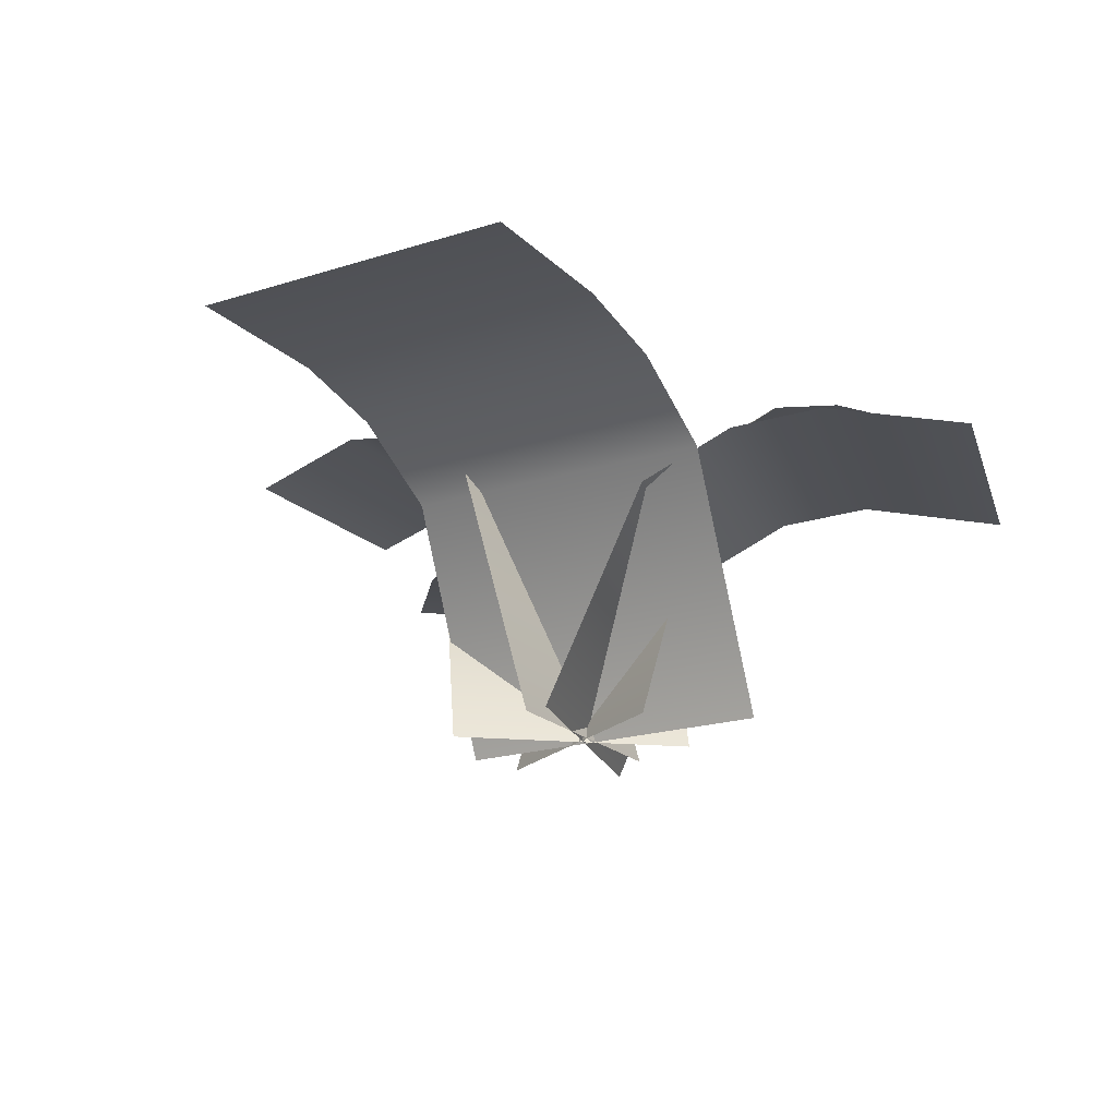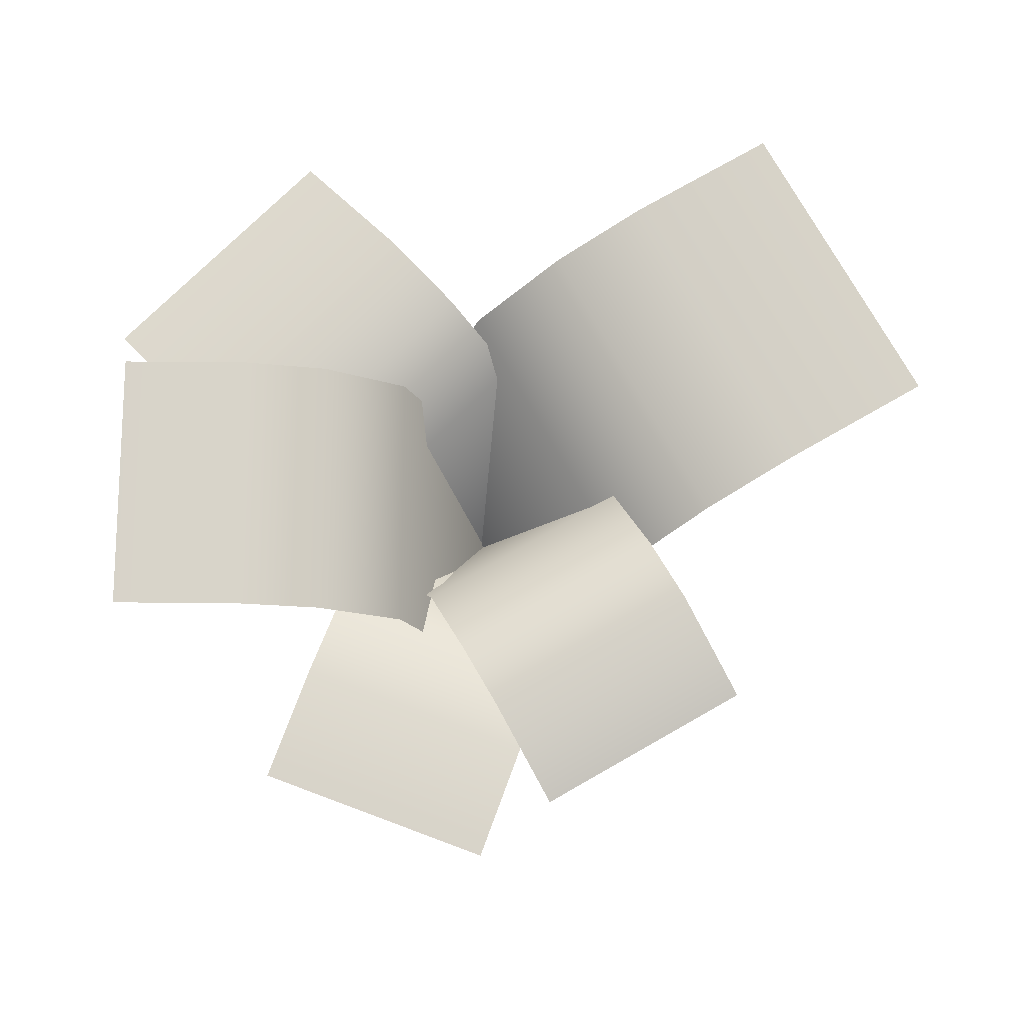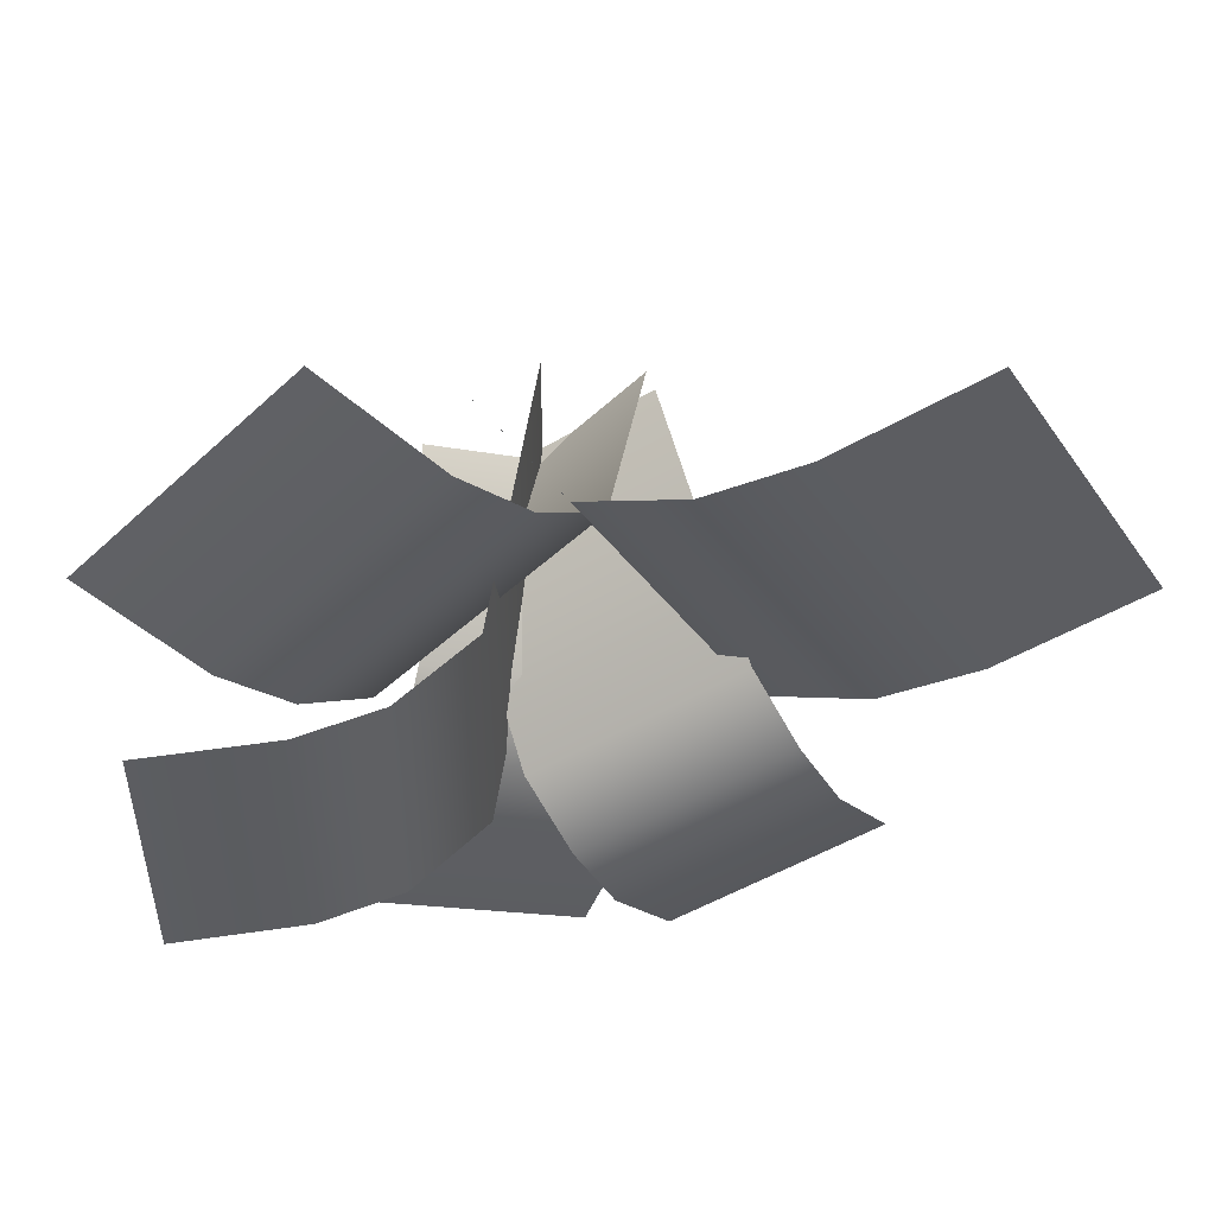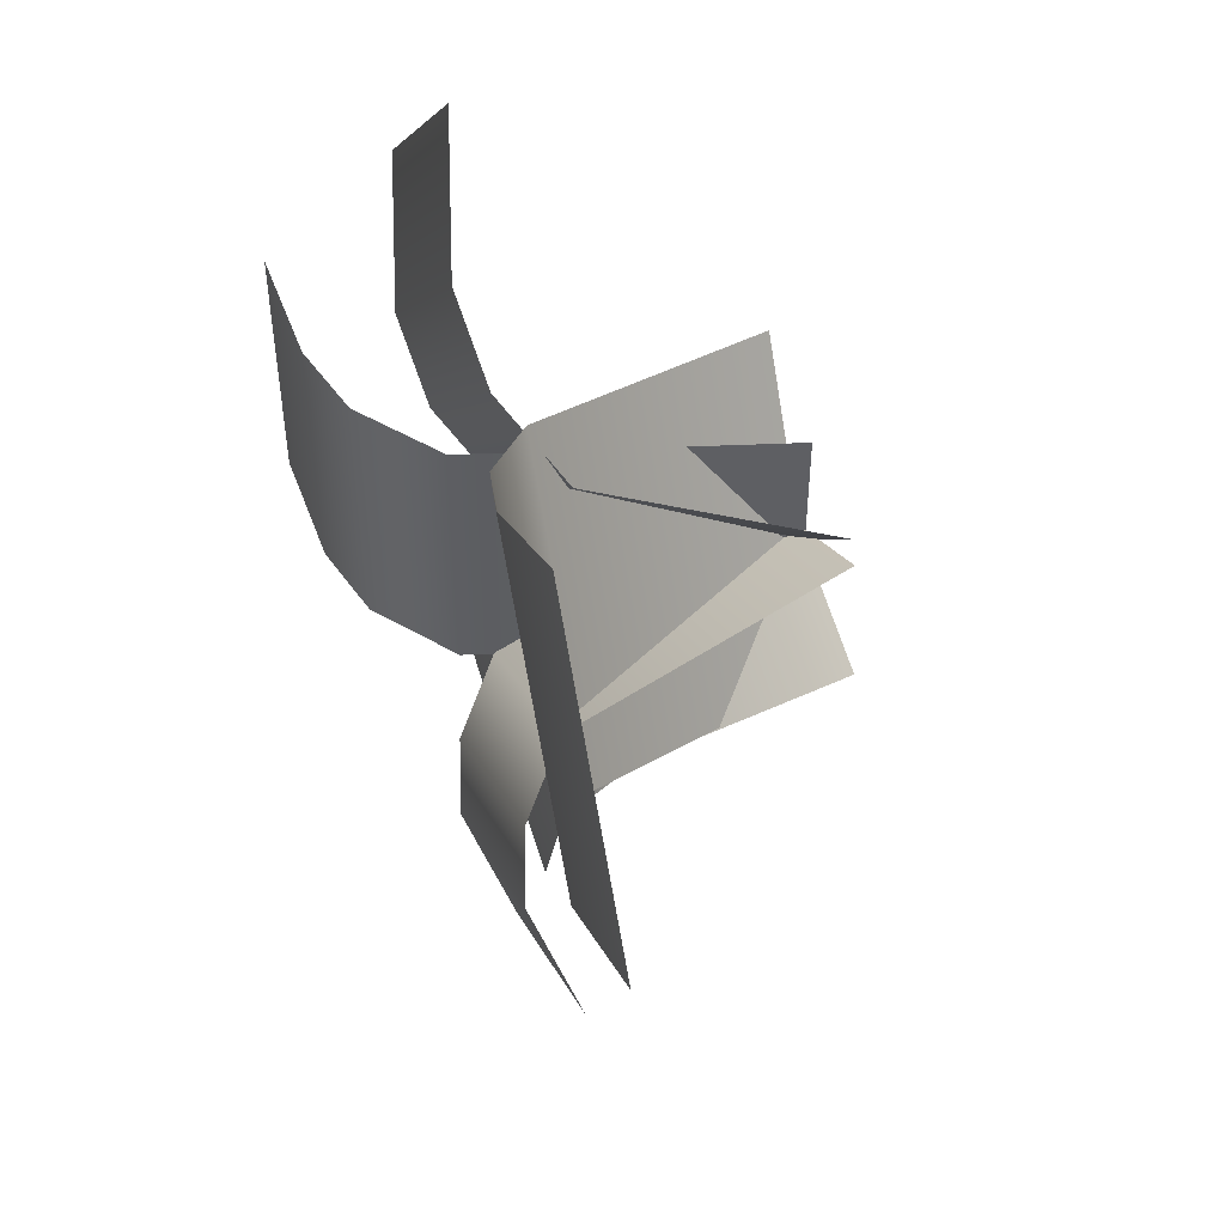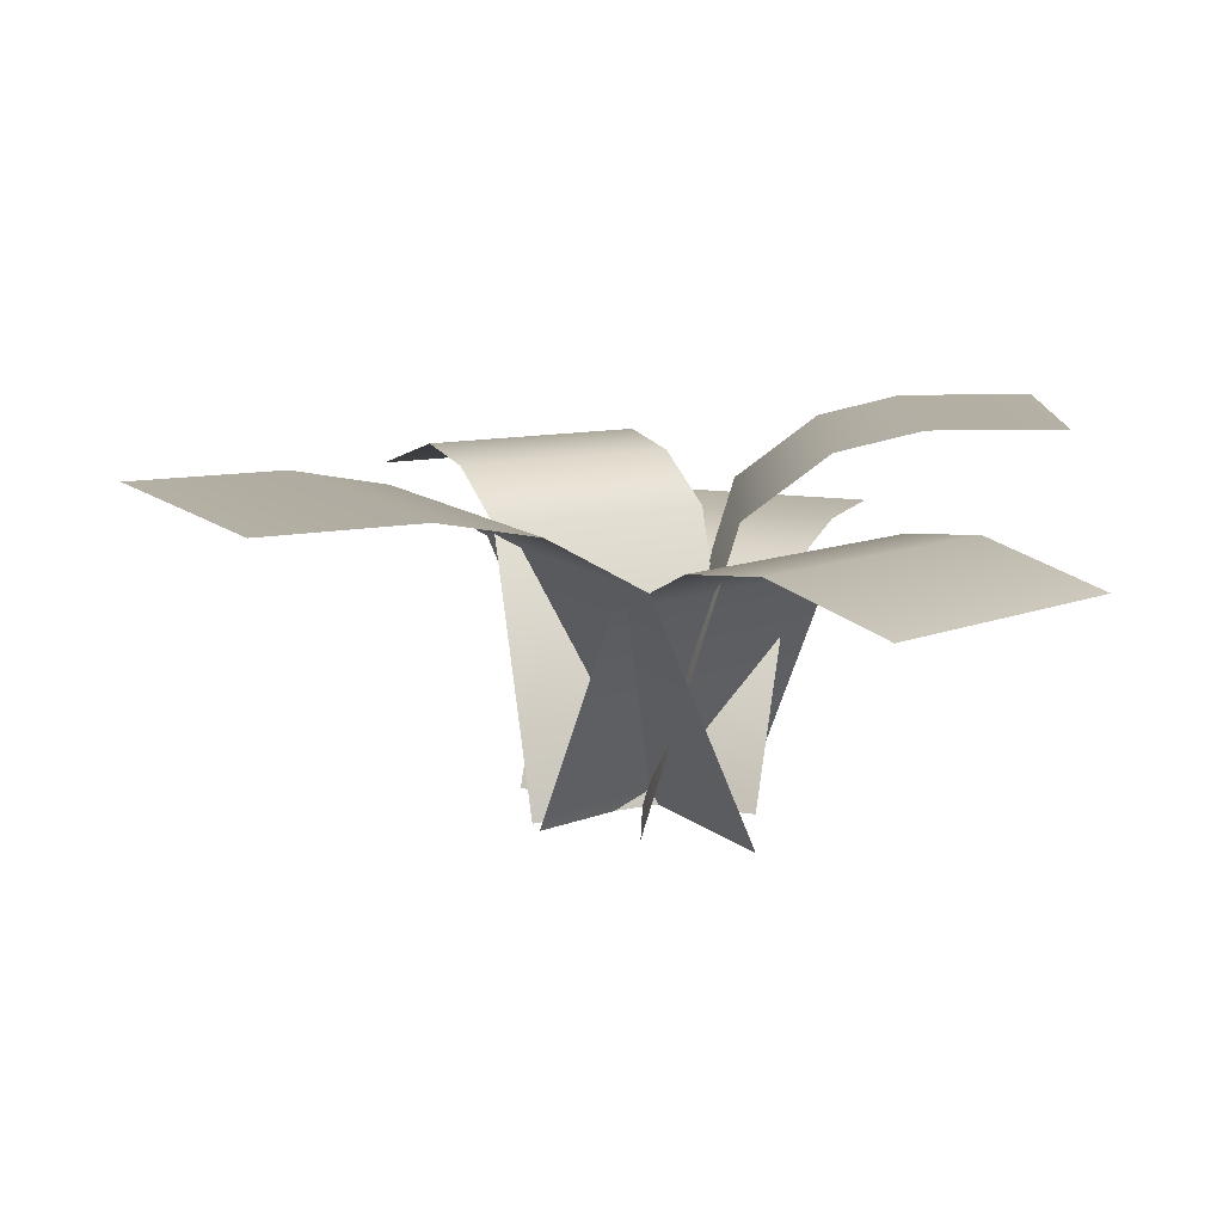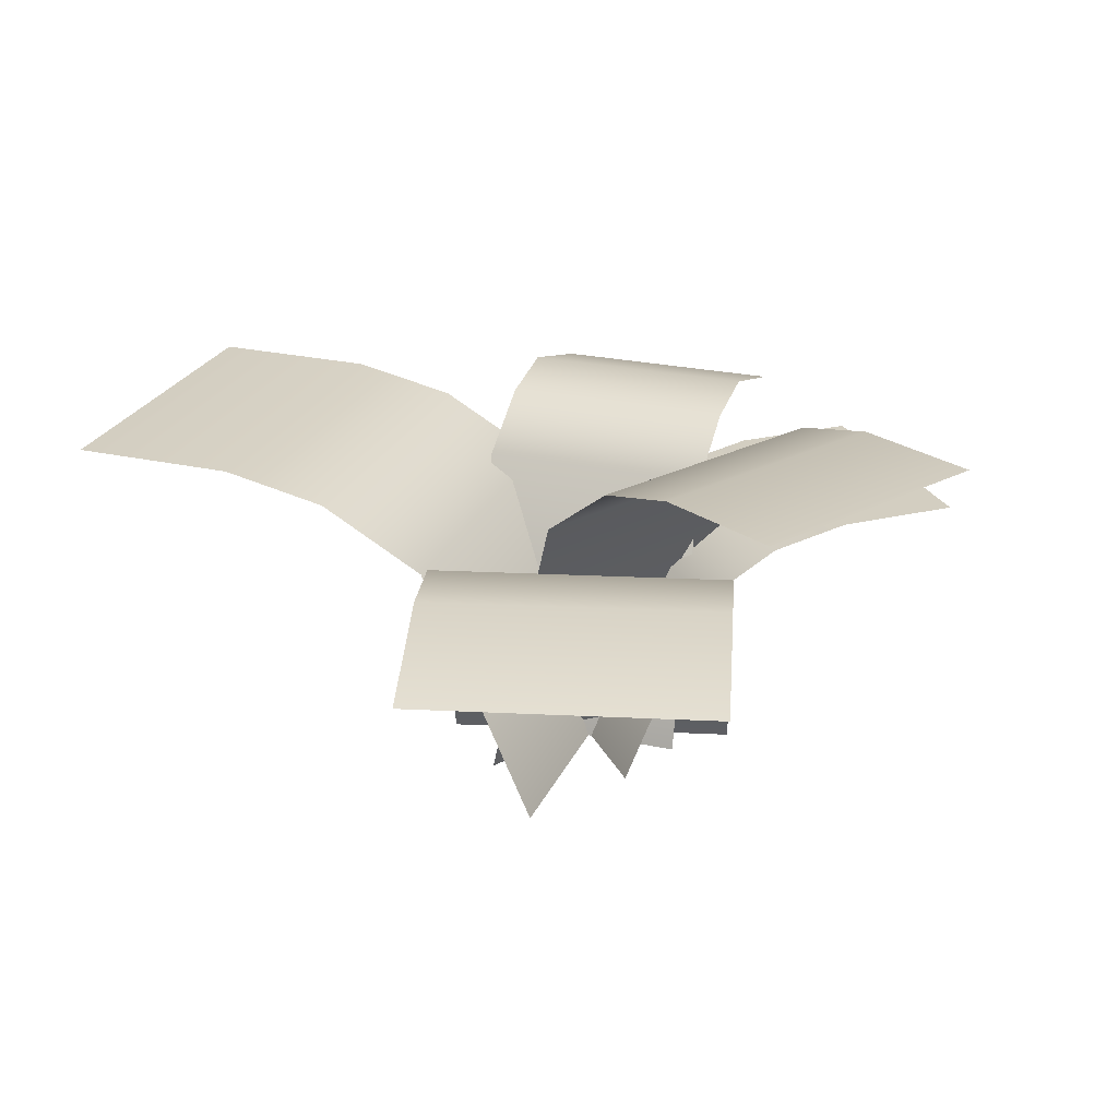
<metadata>
{"format":"obj","ext":"obj","renderer":"f3d","projection":"perspective","resolution":1024,"background":"white","views":[{"elev":-19.6,"azim":-29.3,"up":"+Y"},{"elev":76.3,"azim":-179.6,"up":"+Y"},{"elev":50.1,"azim":171.2,"up":"+Z"},{"elev":48.4,"azim":-109.3,"up":"+Z"},{"elev":11.9,"azim":1.6,"up":"+Y"},{"elev":24.8,"azim":49.5,"up":"+Y"}]}
</metadata>
<code>
g default
v -40.47 -0.01743 -65.17
v 41.58 -0.01743 76.95
v -88.89 126.3 -37.22
v -6.833 126.3 104.9
v -178.1 166.3 14.26
v -96.01 166.3 156.4
v -248.4 166.8 54.85
v -166.3 166.8 197
v -133.5 155.5 -11.48
v -51.42 155.5 130.6
v -59.01 -0.01551 44.83
v 44.25 -0.01551 -58.42
v -23.84 112.4 80.01
v 79.42 112.4 -23.25
v 40.95 141.8 144.8
v 144.2 141.8 41.54
v 92.03 125.2 195.9
v 195.3 125.2 92.62
v 8.559 136.5 112.4
v 111.8 136.5 9.146
v -11.38 -0.01395 57.72
v -11.38 -0.01395 -73.57
v 33.34 150.2 57.72
v 33.34 150.2 -73.57
v 115.7 192 57.72
v 115.7 192 -73.57
v 180.7 192.5 57.72
v 180.7 192.5 -73.57
v 74.53 181.8 57.72
v 74.53 181.8 -73.57
v 43.23 -0.01311 14.24
v -72.72 -0.01311 -27.96
v 57.61 94.99 -25.26
v -58.34 94.99 -67.46
v 84.09 125 -98.01
v -31.86 125 -140.2
v 105 125.4 -155.4
v -10.99 125.4 -197.6
v 70.85 116.9 -61.64
v -45.1 116.9 -103.8
v 36.82 -0.01228 -24.89
v -63.26 -0.01228 32.89
v 17.14 138.2 -58.99
v -82.95 138.2 -1.203
v -19.12 168 -121.8
v -119.2 168 -64
v -47.71 150.9 -171.3
v -147.8 150.9 -113.5
v -0.992 161.5 -90.39
v -101.1 161.5 -32.6
g Ju_PalmA
f 3 4 2
f 2 1 3
f 9 10 4
f 10 9 5
f 7 8 6
f 6 5 7
f 4 3 9
f 5 6 10
f 13 14 12
f 12 11 13
f 19 20 14
f 20 19 15
f 17 18 16
f 16 15 17
f 14 13 19
f 15 16 20
f 23 24 22
f 22 21 23
f 29 30 24
f 30 29 25
f 27 28 26
f 26 25 27
f 24 23 29
f 25 26 30
f 33 34 32
f 32 31 33
f 39 40 34
f 40 39 35
f 37 38 36
f 36 35 37
f 34 33 39
f 35 36 40
f 43 44 42
f 42 41 43
f 49 50 44
f 50 49 45
f 47 48 46
f 46 45 47
f 44 43 49
f 45 46 50

</code>
